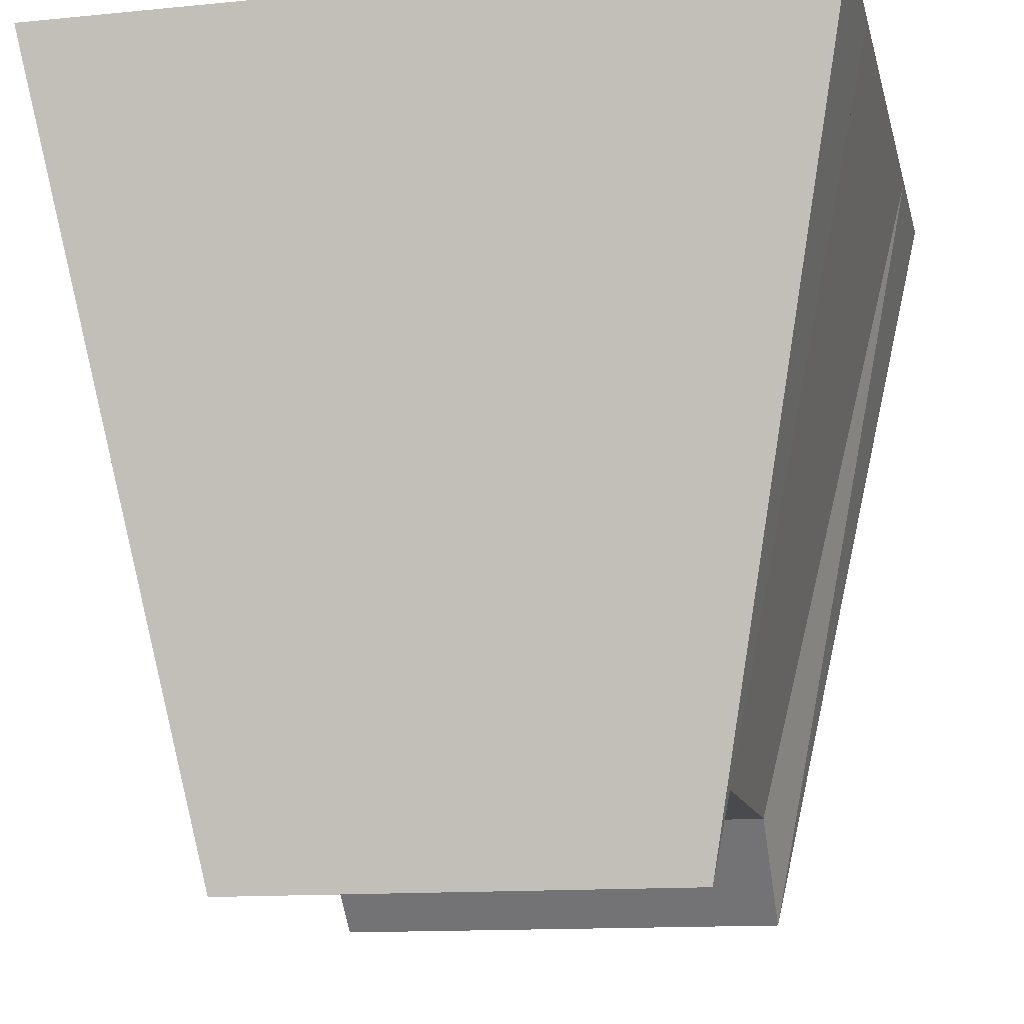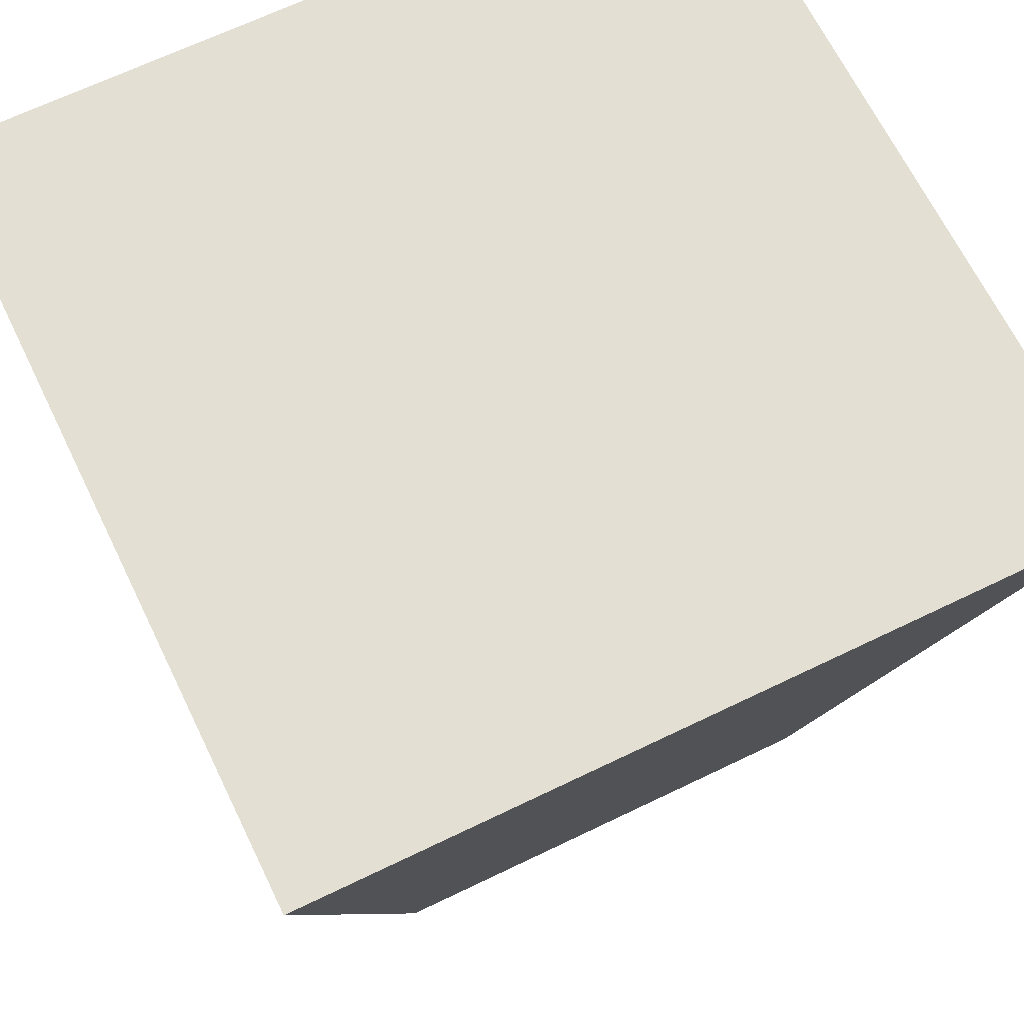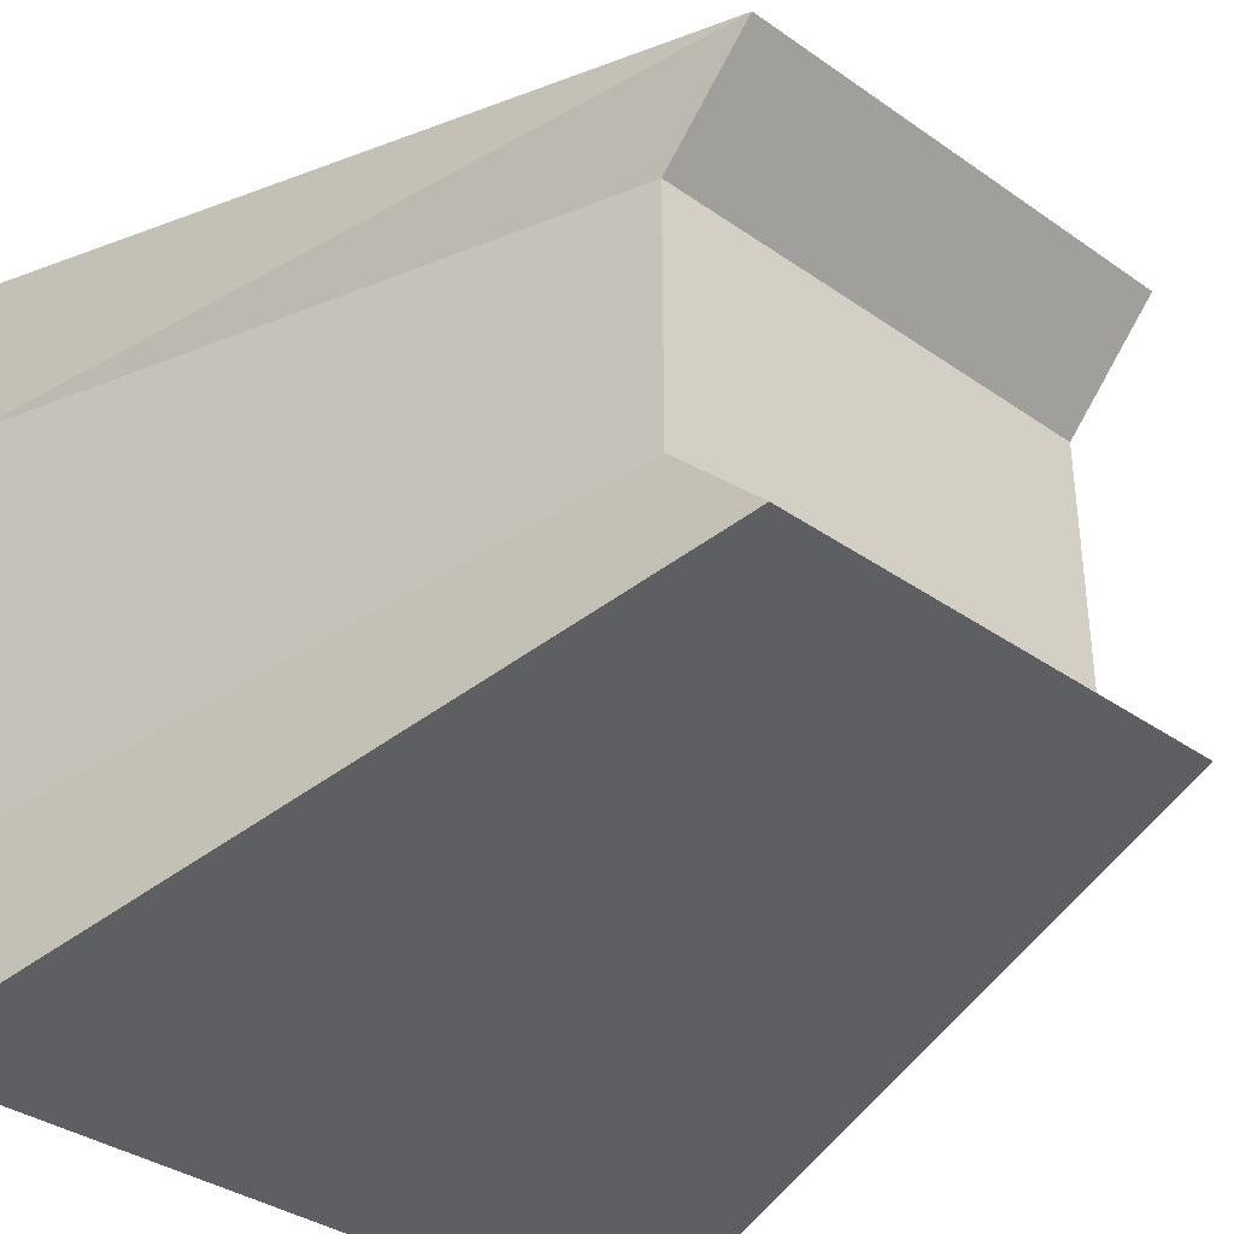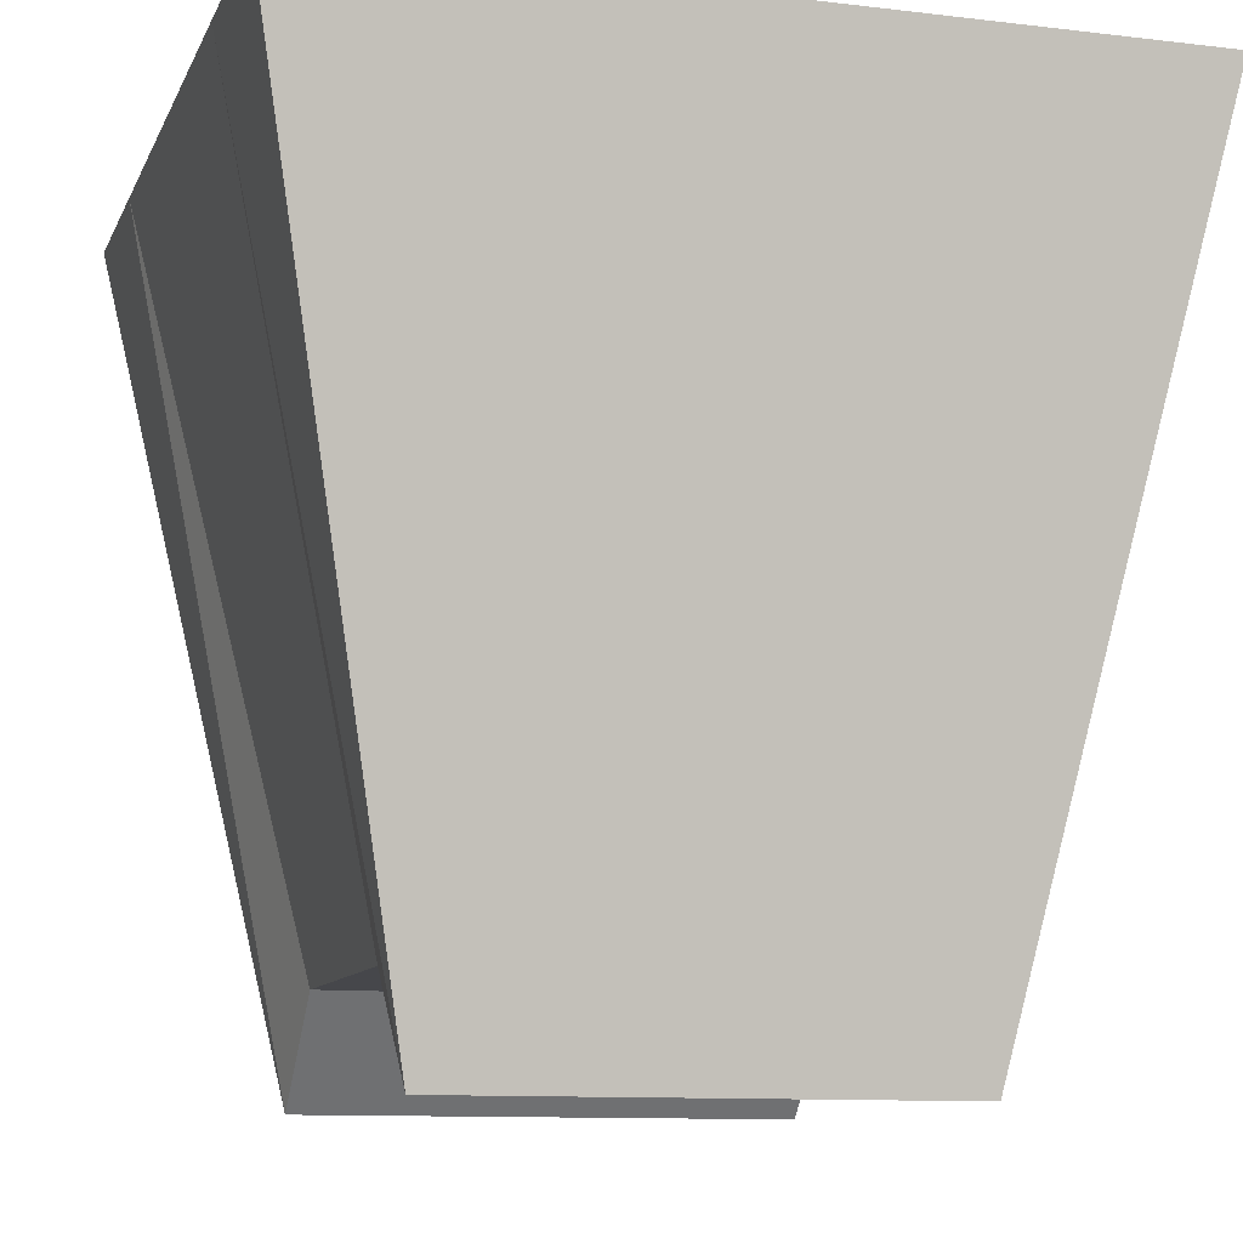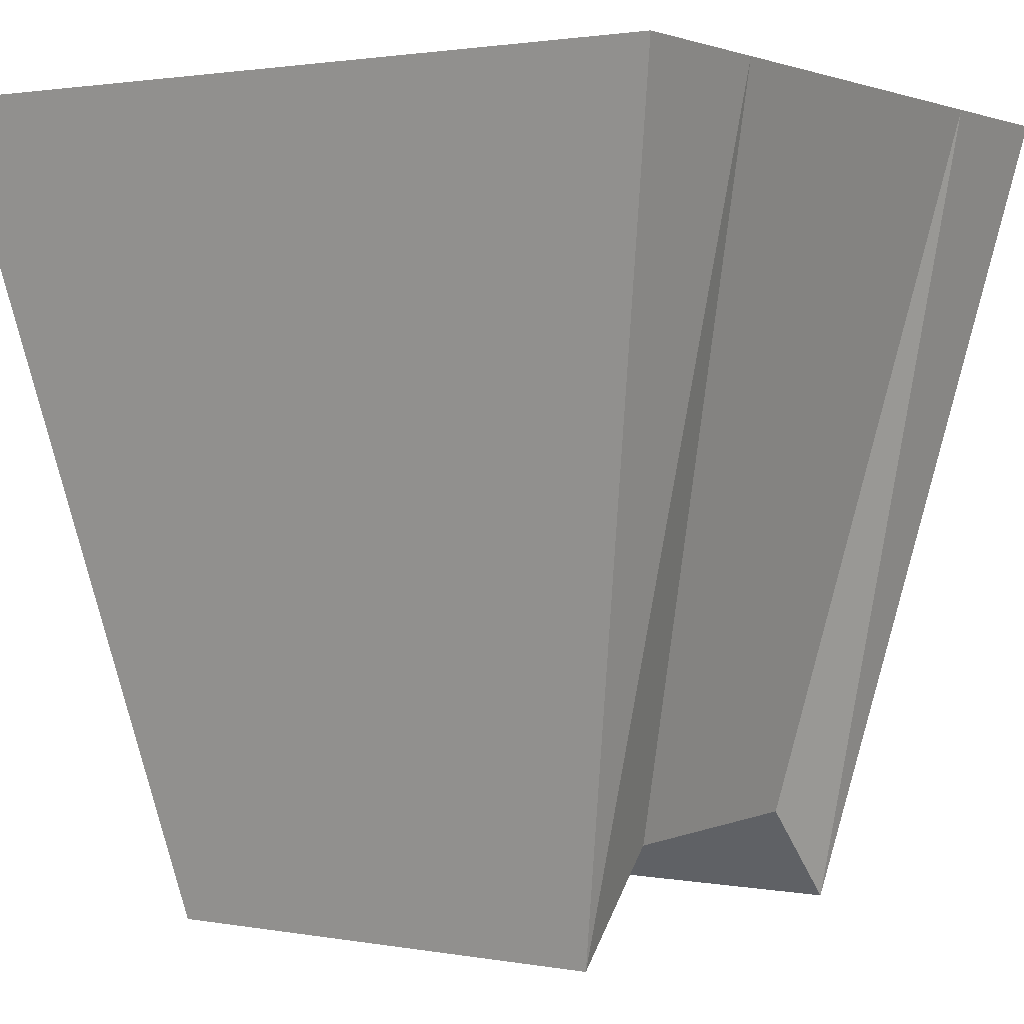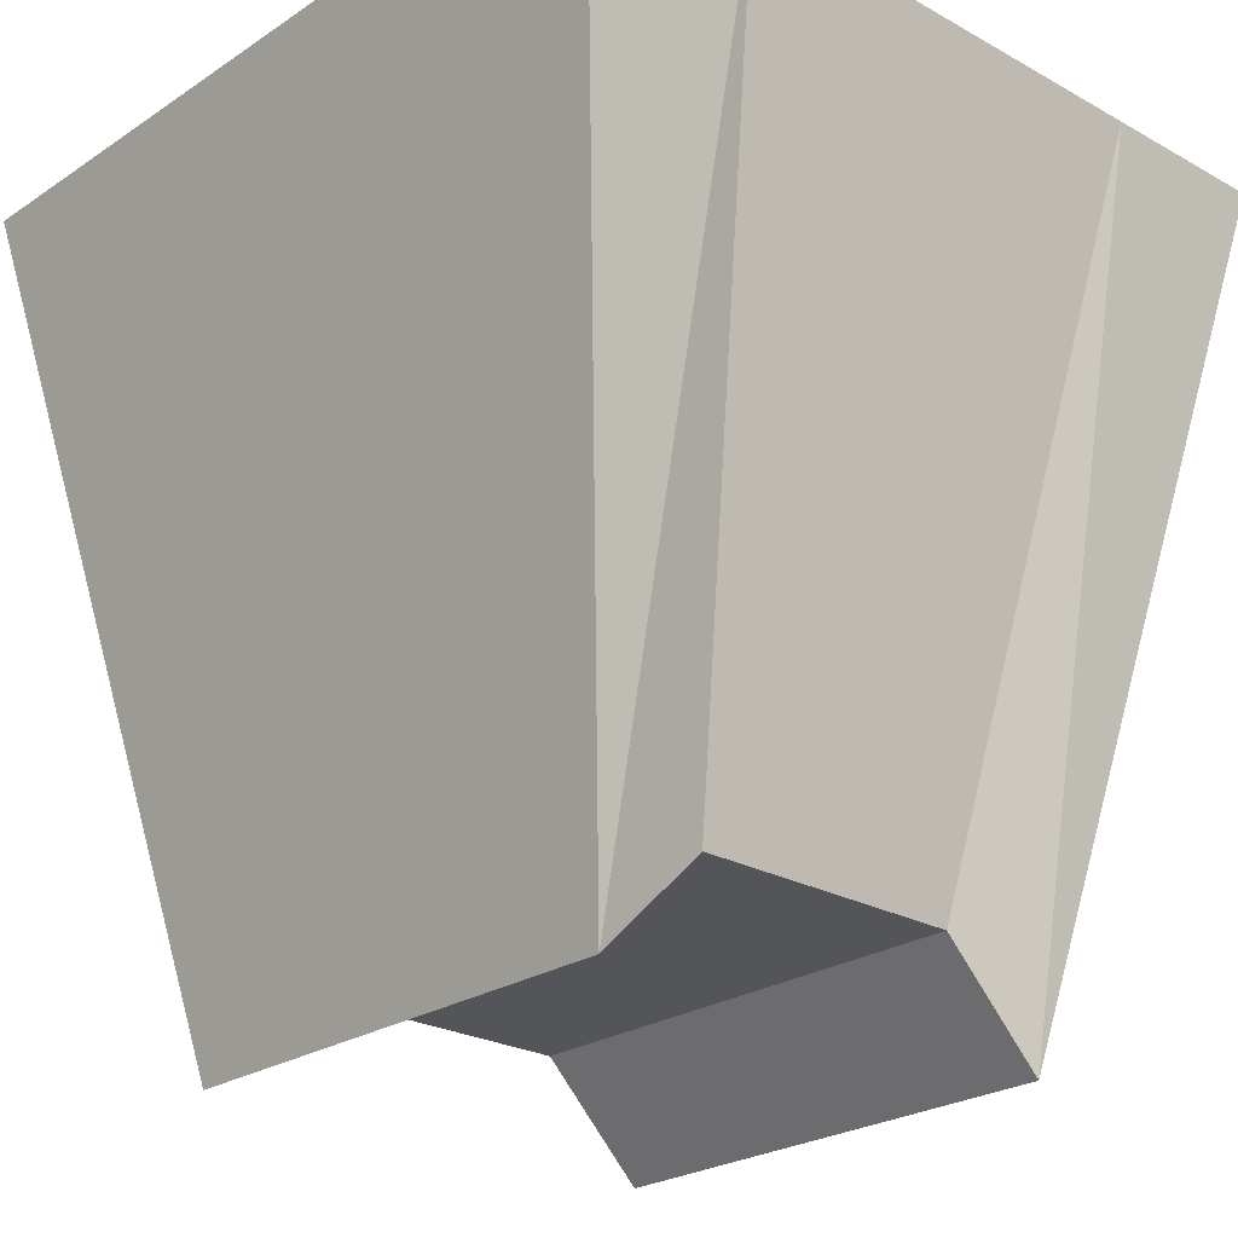
<metadata>
{"format":"obj","ext":"obj","renderer":"f3d","projection":"perspective","resolution":1024,"background":"white","views":[{"elev":-13.2,"azim":-167.3,"up":"+Y"},{"elev":66.6,"azim":-25.9,"up":"+Y"},{"elev":-35.8,"azim":-42.6,"up":"+Z"},{"elev":-10.7,"azim":163.3,"up":"+Y"},{"elev":1.7,"azim":33.4,"up":"+Y"},{"elev":-24.3,"azim":-132.6,"up":"+Y"}]}
</metadata>
<code>
o Cube
v -25 -43.28 25
v -42.06 43.28 42.06
v -25 -43.28 -25
v -42.06 43.28 -42.06
v 25 -43.28 25
v 42.06 43.28 42.06
v 25 -43.28 -25
v 42.06 43.28 -42.06
v -25 -32.49 -14.16
v -25 -32.49 14.16
v -42.06 43.28 23.82
v -42.06 43.28 -23.82
v 25 -32.49 14.16
v 25 -32.49 -14.16
v 42.06 43.28 -23.82
v 42.06 43.28 23.82
f 4 7 3
f 6 1 5
f 13 1 10
f 7 9 3
f 14 10 9
f 16 15 12
f 13 14 15
f 9 10 11
f 4 8 7
f 6 2 1
f 13 5 1
f 7 14 9
f 14 13 10
f 11 2 6
f 11 6 16
f 8 4 12
f 12 11 16
f 15 8 12
f 16 6 5
f 16 5 13
f 7 8 15
f 15 16 13
f 14 7 15
f 12 4 3
f 12 3 9
f 1 2 11
f 11 12 9
f 10 1 11

</code>
